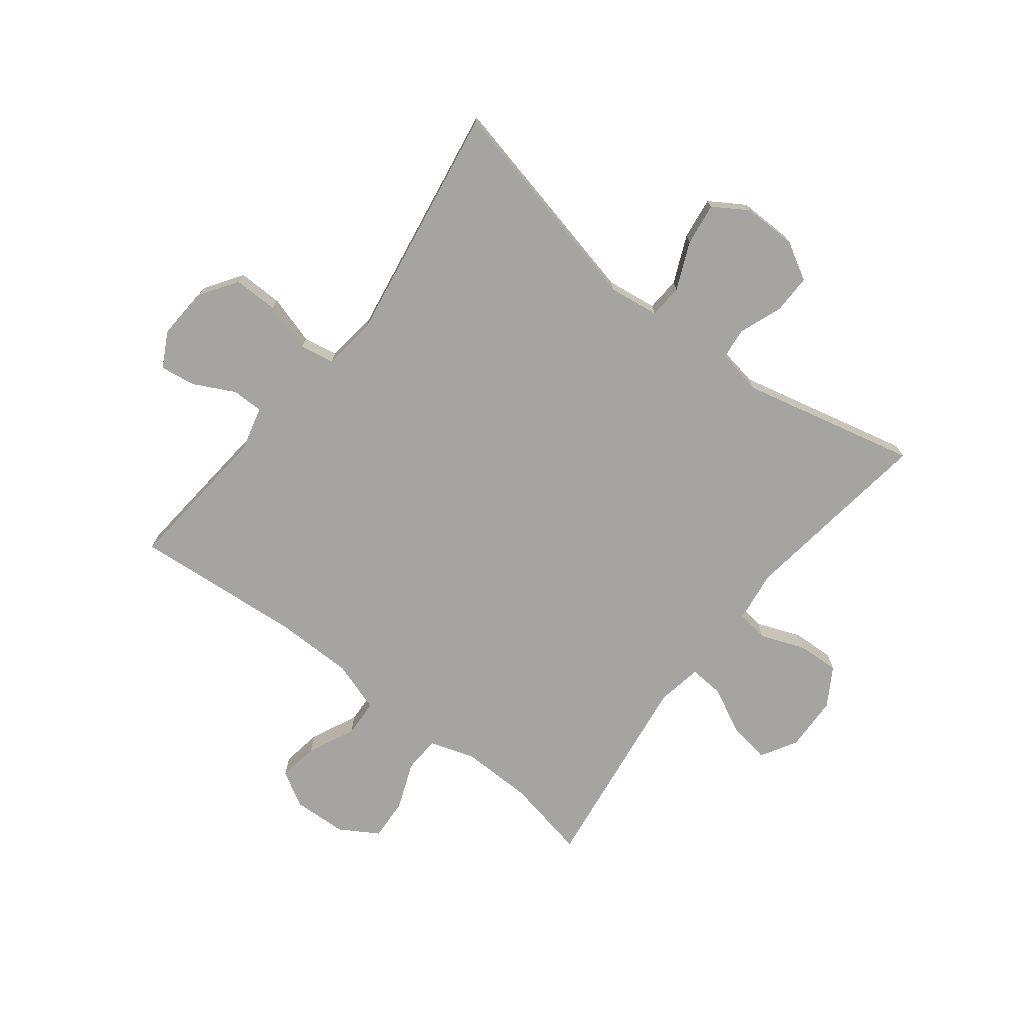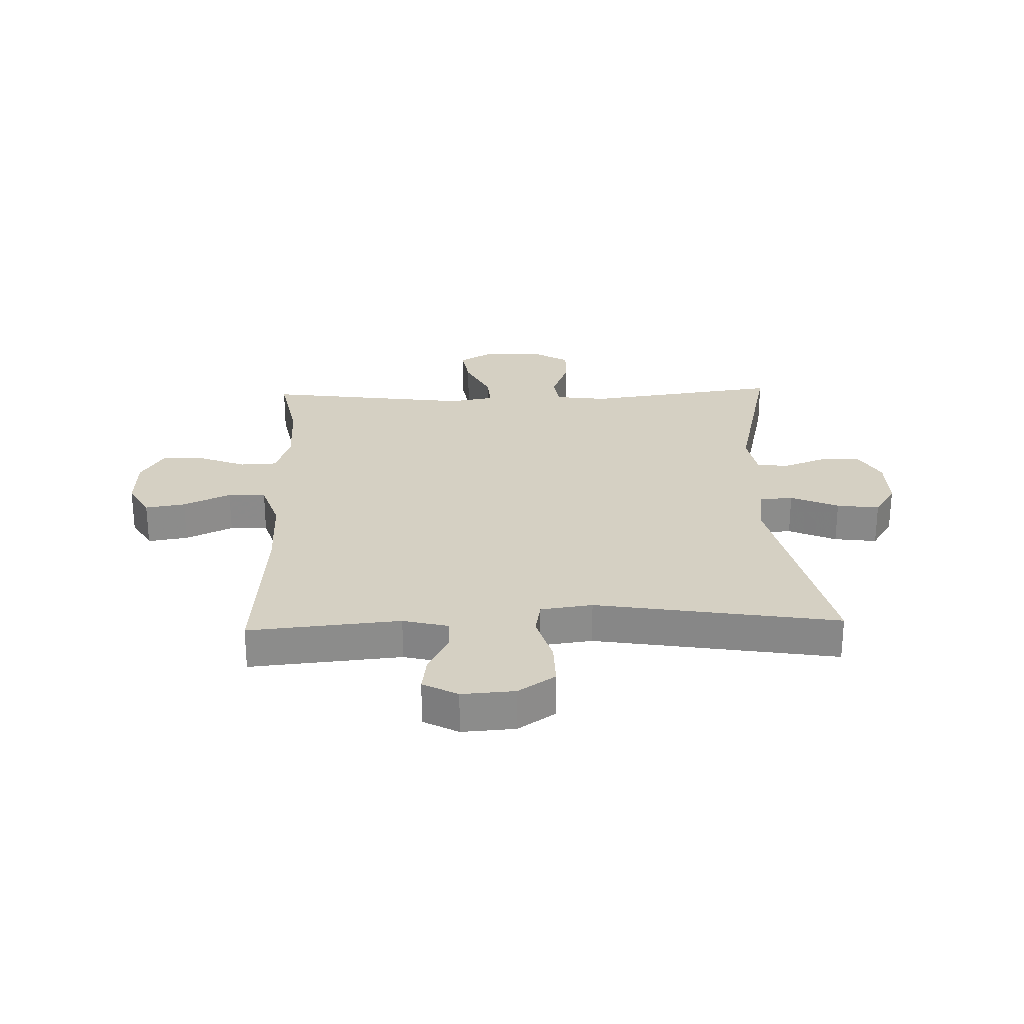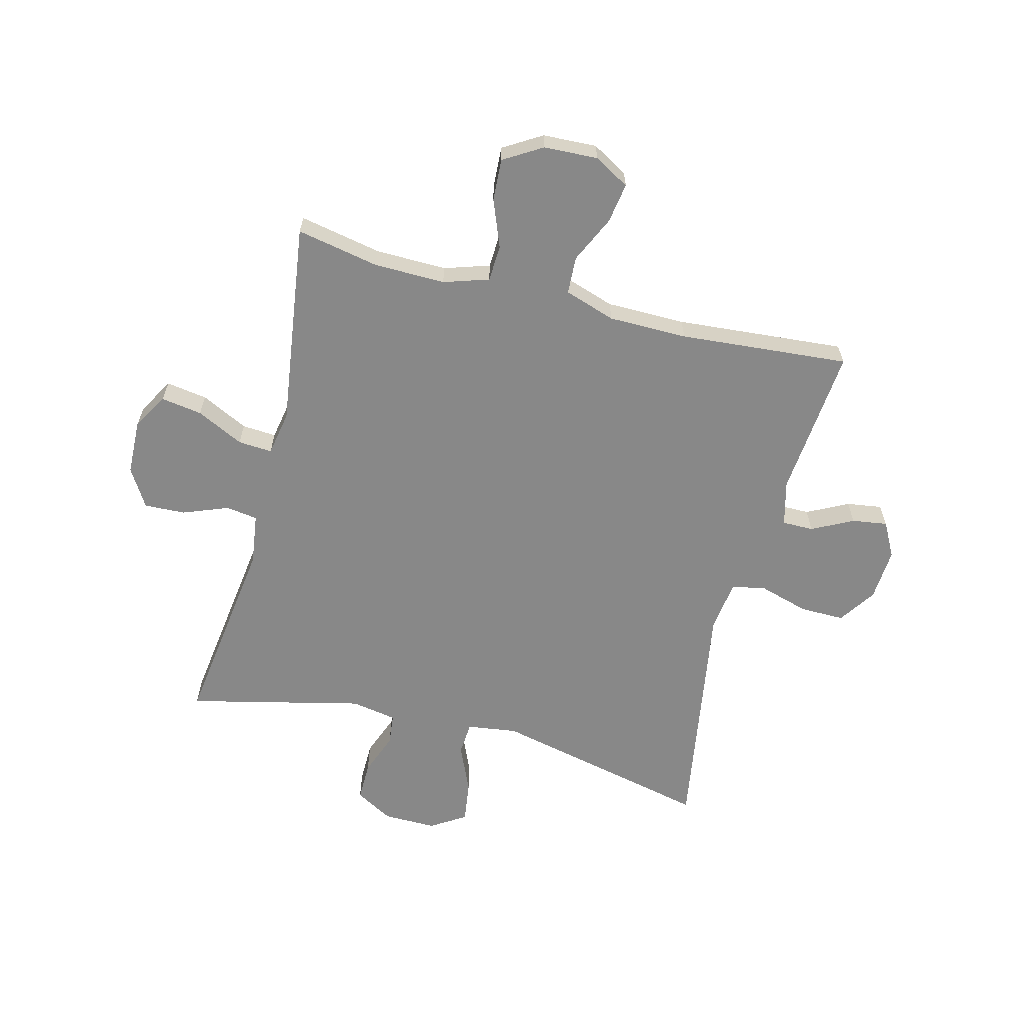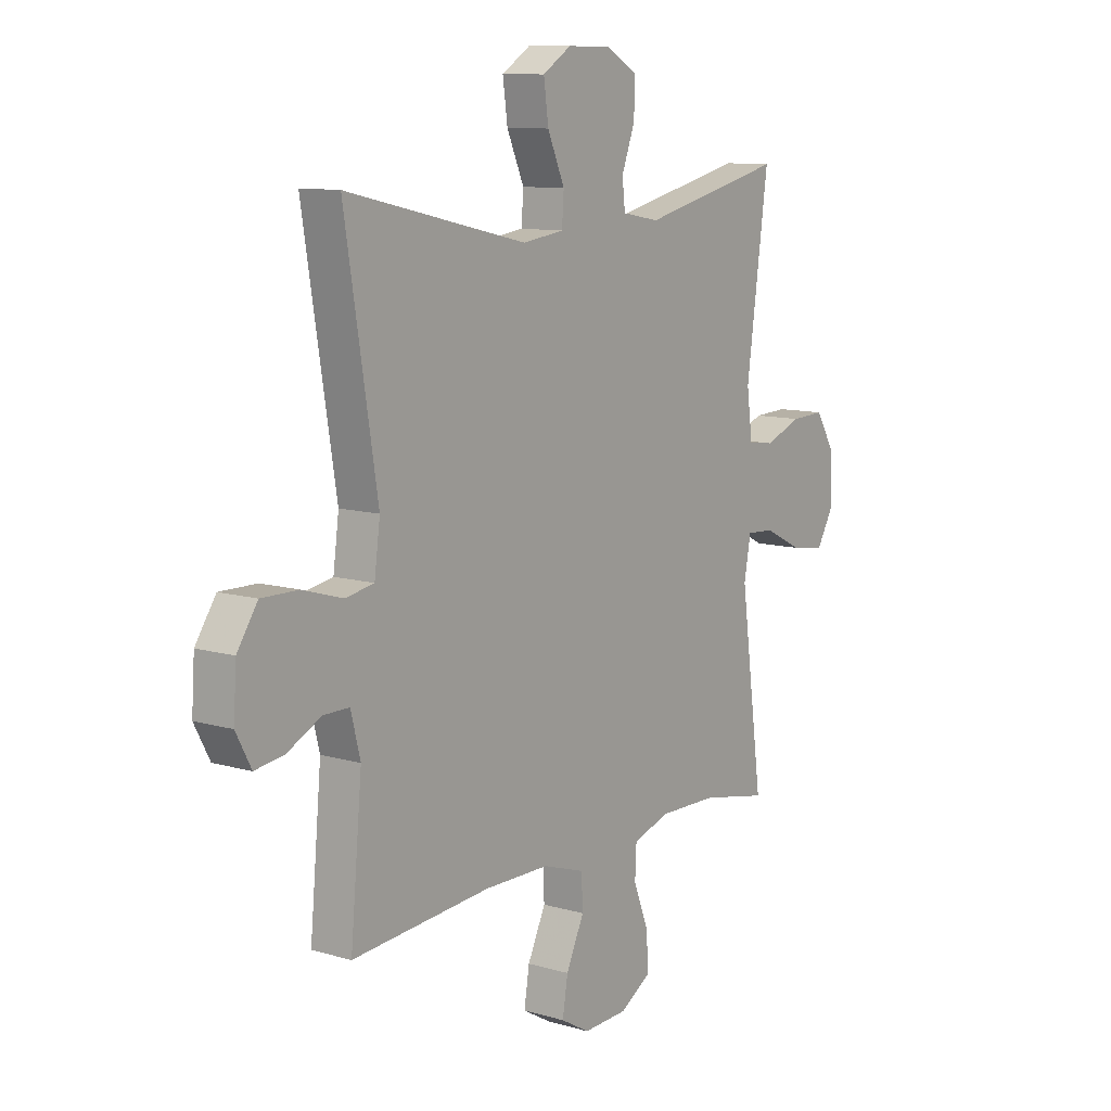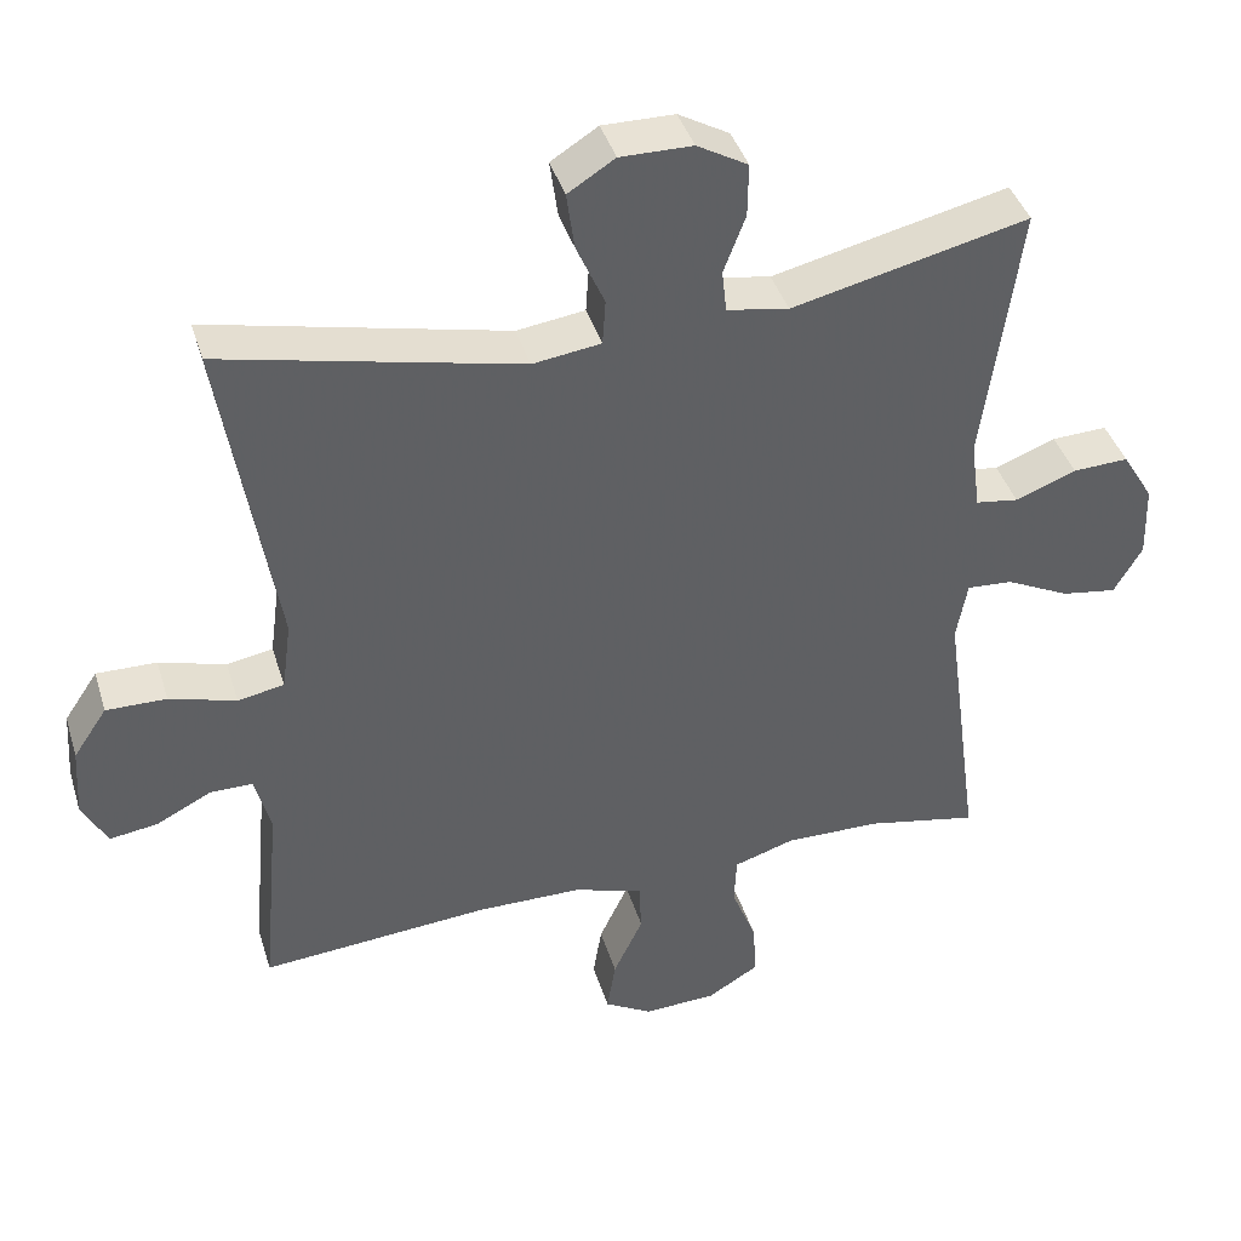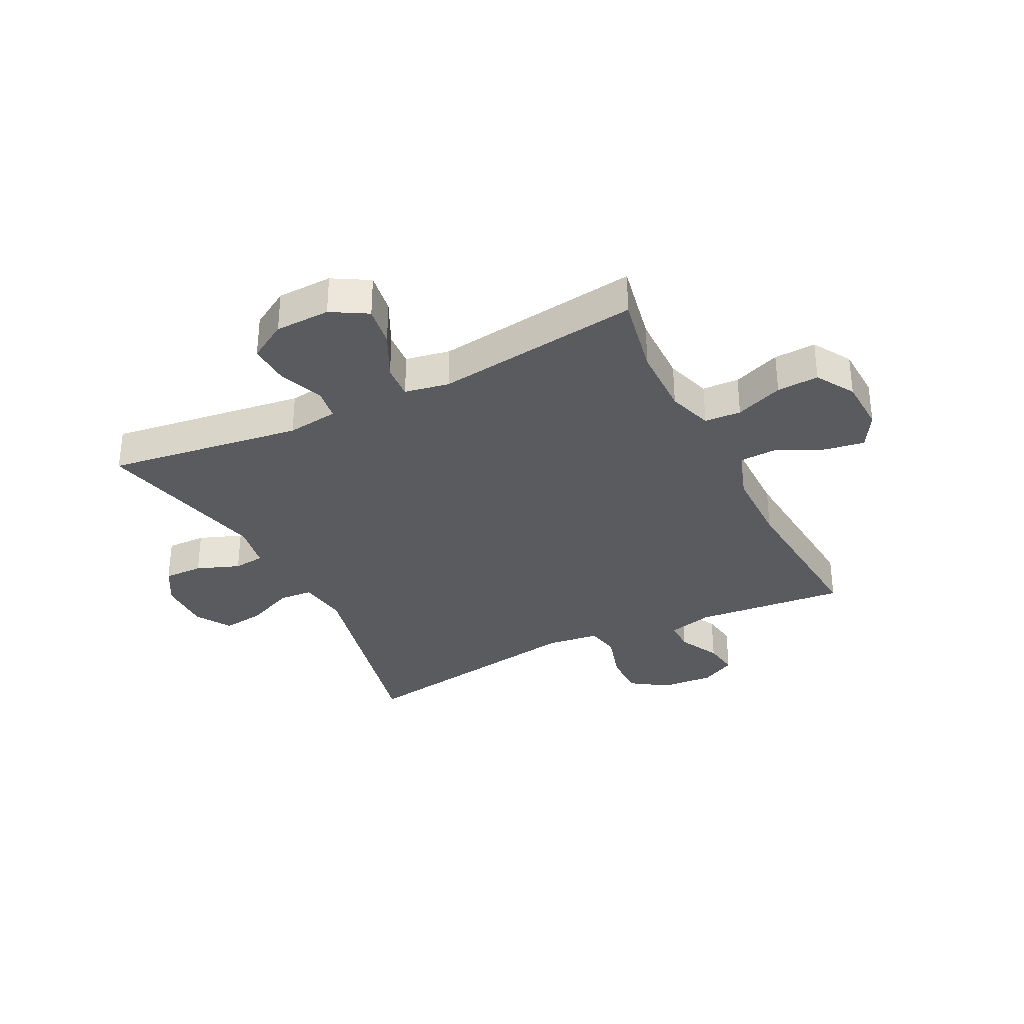
<metadata>
{"format":"obj","ext":"obj","renderer":"f3d","projection":"perspective","resolution":1024,"background":"white","views":[{"elev":-73.4,"azim":-37.8,"up":"+Y"},{"elev":26.3,"azim":-91.9,"up":"+Y"},{"elev":-62.8,"azim":165.7,"up":"+Y"},{"elev":10.4,"azim":-53.8,"up":"+Z"},{"elev":40.8,"azim":-16.6,"up":"+Z"},{"elev":-33.0,"azim":116.6,"up":"+Y"}]}
</metadata>
<code>
v 0.5 0.07 -0.5
v 0.358 0.07 -0.472
v 0.235 0.07 -0.47
v 0.157 0.07 -0.495
v 0.154 0.07 -0.558
v 0.186 0.07 -0.64
v 0.19 0.07 -0.712
v 0.124 0.07 -0.752
v 0.031 0.07 -0.756
v -0.03 0.07 -0.721
v -0.019 0.07 -0.652
v 0.019 0.07 -0.571
v 0.016 0.07 -0.506
v -0.072 0.07 -0.477
v -0.208 0.07 -0.476
v -0.5 0.07 -0.5
v -0.476 0.07 -0.239
v -0.496 0.07 -0.161
v -0.55 0.07 -0.161
v -0.621 0.07 -0.197
v -0.682 0.07 -0.206
v -0.714 0.07 -0.146
v -0.708 0.07 -0.055
v -0.665 0.07 0.009
v -0.588 0.07 0.008
v -0.503 0.07 -0.017
v -0.444 0.07 -0.006
v -0.432 0.07 0.083
v -0.5 0.07 0.5
v -0.12 0.07 0.414
v -0.033 0.07 0.426
v -0.029 0.07 0.484
v -0.065 0.07 0.566
v -0.075 0.07 0.639
v -0.015 0.07 0.677
v 0.077 0.07 0.676
v 0.142 0.07 0.639
v 0.141 0.07 0.571
v 0.113 0.07 0.497
v 0.119 0.07 0.443
v 0.198 0.07 0.429
v 0.5 0.07 0.5
v 0.454 0.07 0.163
v 0.466 0.07 0.074
v 0.521 0.07 0.066
v 0.599 0.07 0.096
v 0.67 0.07 0.099
v 0.71 0.07 0.033
v 0.713 0.07 -0.062
v 0.677 0.07 -0.124
v 0.606 0.07 -0.113
v 0.525 0.07 -0.073
v 0.466 0.07 -0.069
v 0.452 0.07 -0.146
v 0.5 0 -0.5
v 0.358 0 -0.472
v 0.235 0 -0.47
v 0.157 0 -0.495
v 0.154 0 -0.558
v 0.186 0 -0.64
v 0.19 0 -0.712
v 0.124 0 -0.752
v 0.031 0 -0.756
v -0.03 0 -0.721
v -0.019 0 -0.652
v 0.019 0 -0.571
v 0.016 0 -0.506
v -0.072 0 -0.477
v -0.208 0 -0.476
v -0.5 0 -0.5
v -0.476 0 -0.239
v -0.496 0 -0.161
v -0.55 0 -0.161
v -0.621 0 -0.197
v -0.682 0 -0.206
v -0.714 0 -0.146
v -0.708 0 -0.055
v -0.665 0 0.009
v -0.588 0 0.008
v -0.503 0 -0.017
v -0.444 0 -0.006
v -0.432 0 0.083
v -0.5 0 0.5
v -0.12 0 0.414
v -0.033 0 0.426
v -0.029 0 0.484
v -0.065 0 0.566
v -0.075 0 0.639
v -0.015 0 0.677
v 0.077 0 0.676
v 0.142 0 0.639
v 0.141 0 0.571
v 0.113 0 0.497
v 0.119 0 0.443
v 0.198 0 0.429
v 0.5 0 0.5
v 0.454 0 0.163
v 0.466 0 0.074
v 0.521 0 0.066
v 0.599 0 0.096
v 0.67 0 0.099
v 0.71 0 0.033
v 0.713 0 -0.062
v 0.677 0 -0.124
v 0.606 0 -0.113
v 0.525 0 -0.073
v 0.466 0 -0.069
v 0.452 0 -0.146
f 50 51 52
f 49 50 52
f 48 49 52
f 47 48 52
f 46 47 52
f 45 46 52
f 44 45 52 53
f 43 44 53 54
f 41 42 43
f 40 41 43 54
f 37 38 39
f 36 37 39
f 35 36 39
f 34 35 39
f 33 34 39
f 32 33 39
f 31 32 39 40
f 54 1 2
f 40 54 2
f 31 40 2
f 30 31 2
f 24 25 26
f 23 24 26
f 22 23 26
f 21 22 26
f 20 21 26
f 19 20 26
f 18 19 26 27
f 17 18 27
f 15 16 17 27
f 14 15 27 28
f 10 11 12
f 9 10 12
f 8 9 12
f 7 8 12
f 6 7 12
f 5 6 12
f 4 5 12 13
f 28 29 30
f 14 28 30
f 13 14 30
f 4 13 30
f 3 4 30
f 2 3 30
f 106 105 104
f 106 104 103
f 106 103 102
f 106 102 101
f 106 101 100
f 106 100 99
f 107 106 99 98
f 108 107 98 97
f 97 96 95
f 108 97 95 94
f 93 92 91
f 93 91 90
f 93 90 89
f 93 89 88
f 93 88 87
f 93 87 86
f 94 93 86 85
f 56 55 108
f 56 108 94
f 56 94 85
f 56 85 84
f 80 79 78
f 80 78 77
f 80 77 76
f 80 76 75
f 80 75 74
f 80 74 73
f 81 80 73 72
f 81 72 71
f 81 71 70 69
f 82 81 69 68
f 66 65 64
f 66 64 63
f 66 63 62
f 66 62 61
f 66 61 60
f 66 60 59
f 67 66 59 58
f 84 83 82
f 84 82 68
f 84 68 67
f 84 67 58
f 84 58 57
f 84 57 56
f 1 55 56 2
f 2 56 57 3
f 3 57 58 4
f 4 58 59 5
f 5 59 60 6
f 6 60 61 7
f 7 61 62 8
f 8 62 63 9
f 9 63 64 10
f 10 64 65 11
f 11 65 66 12
f 12 66 67 13
f 13 67 68 14
f 14 68 69 15
f 15 69 70 16
f 16 70 71 17
f 17 71 72 18
f 18 72 73 19
f 19 73 74 20
f 20 74 75 21
f 21 75 76 22
f 22 76 77 23
f 23 77 78 24
f 24 78 79 25
f 25 79 80 26
f 26 80 81 27
f 27 81 82 28
f 28 82 83 29
f 29 83 84 30
f 30 84 85 31
f 31 85 86 32
f 32 86 87 33
f 33 87 88 34
f 34 88 89 35
f 35 89 90 36
f 36 90 91 37
f 37 91 92 38
f 38 92 93 39
f 39 93 94 40
f 40 94 95 41
f 41 95 96 42
f 42 96 97 43
f 43 97 98 44
f 44 98 99 45
f 45 99 100 46
f 46 100 101 47
f 47 101 102 48
f 48 102 103 49
f 49 103 104 50
f 50 104 105 51
f 51 105 106 52
f 52 106 107 53
f 53 107 108 54
f 54 108 55 1

</code>
